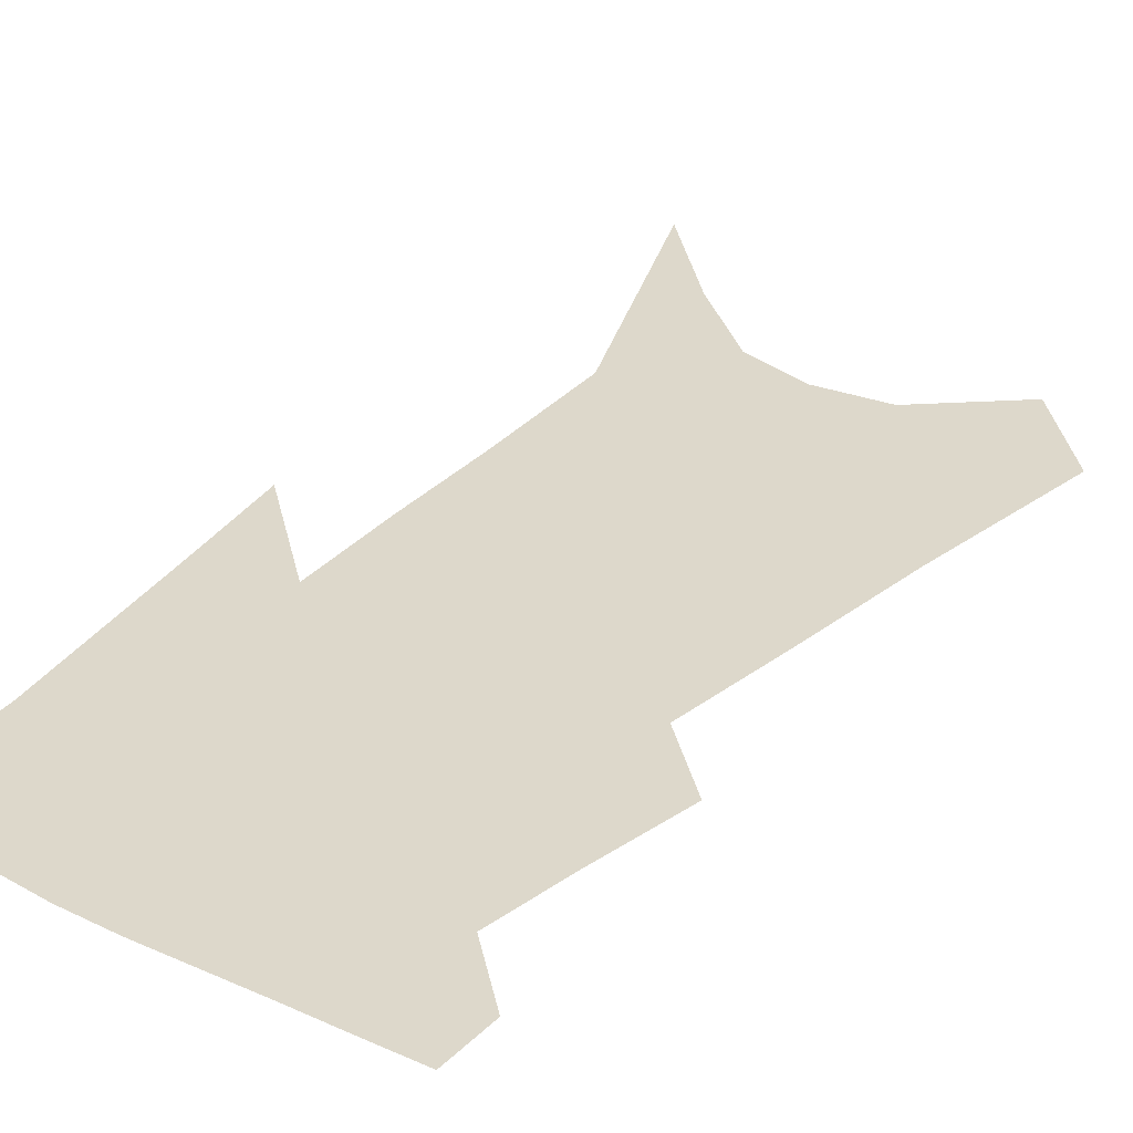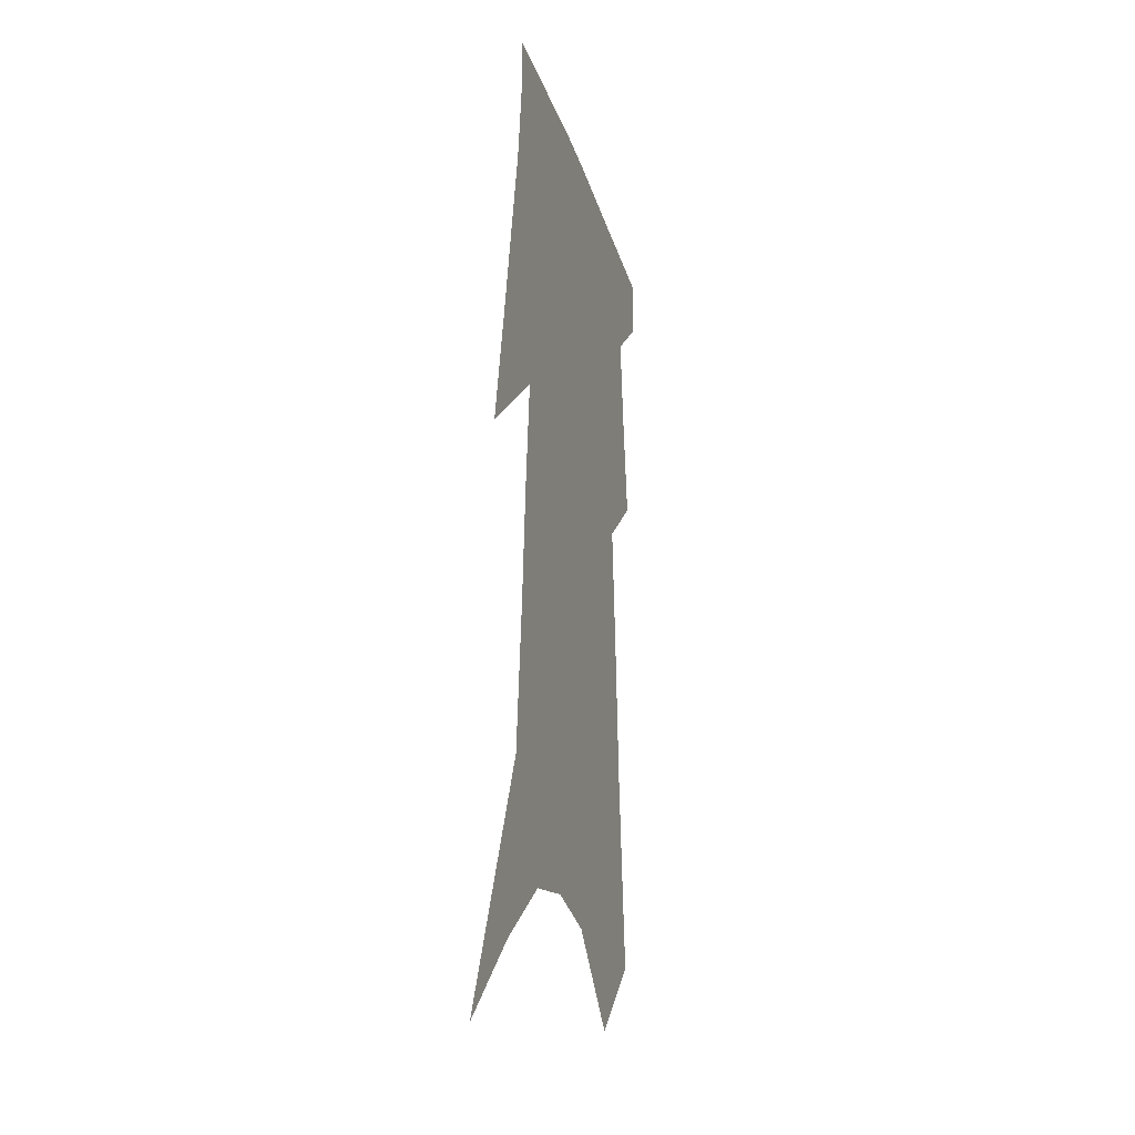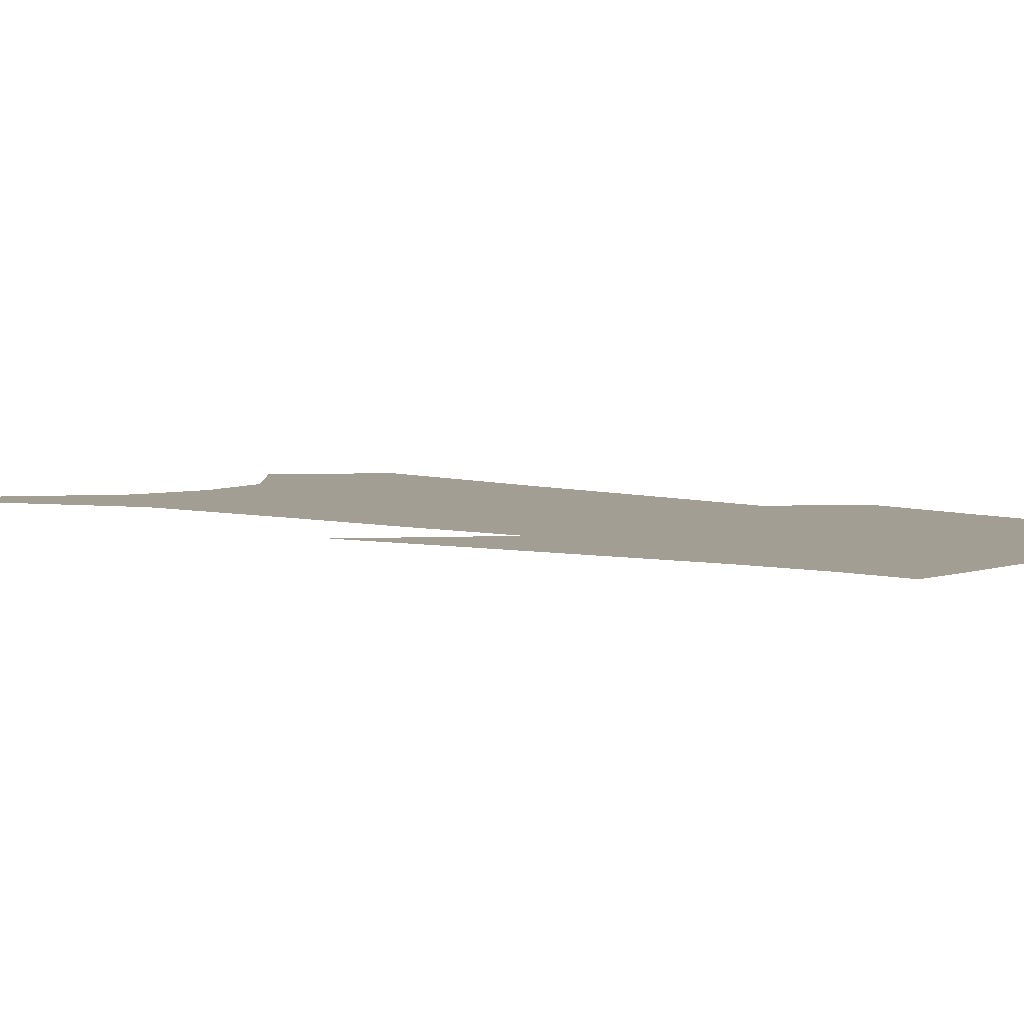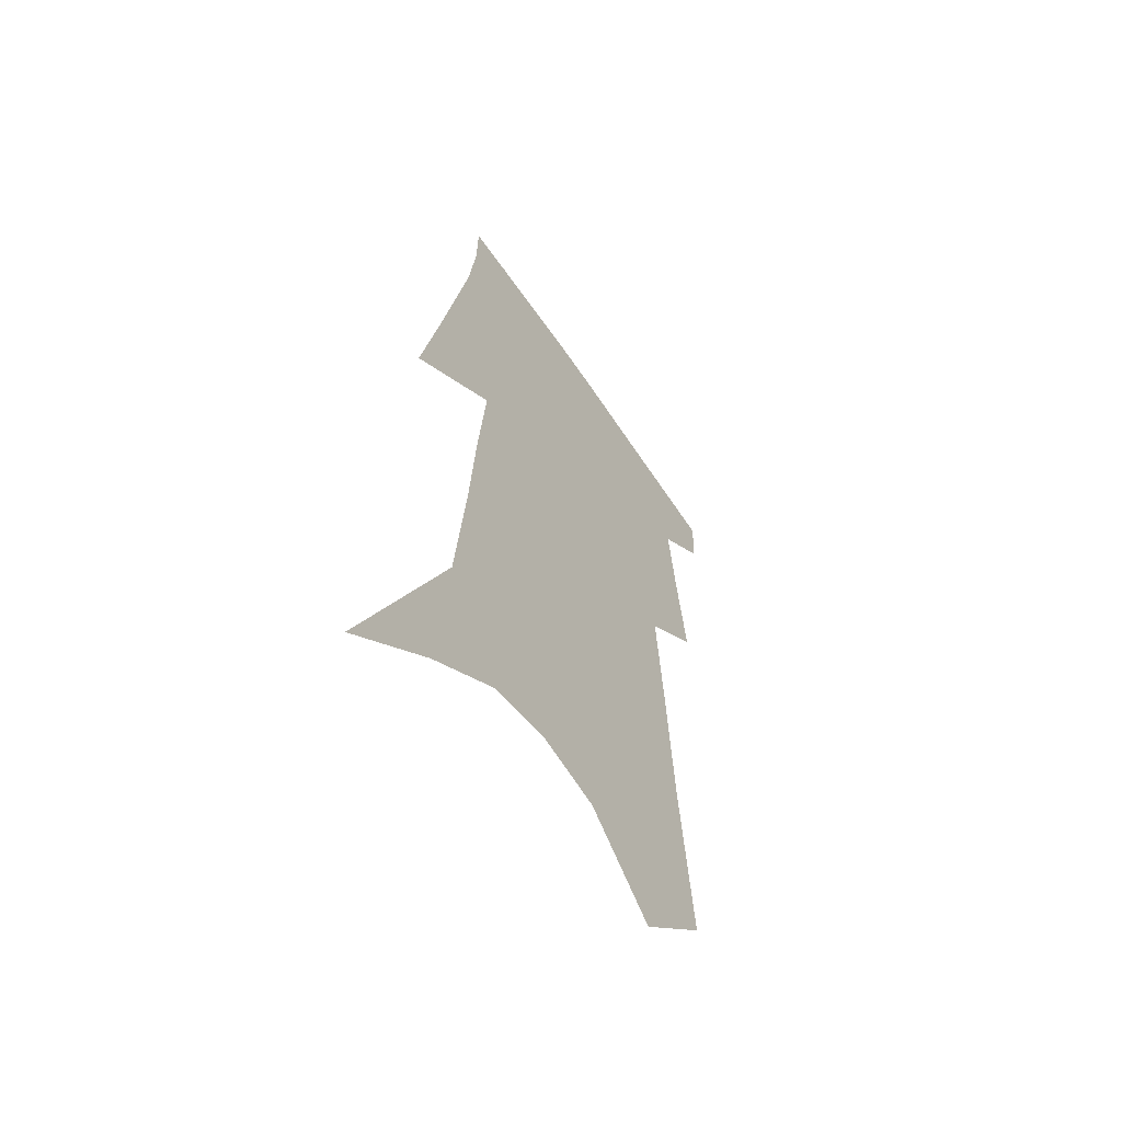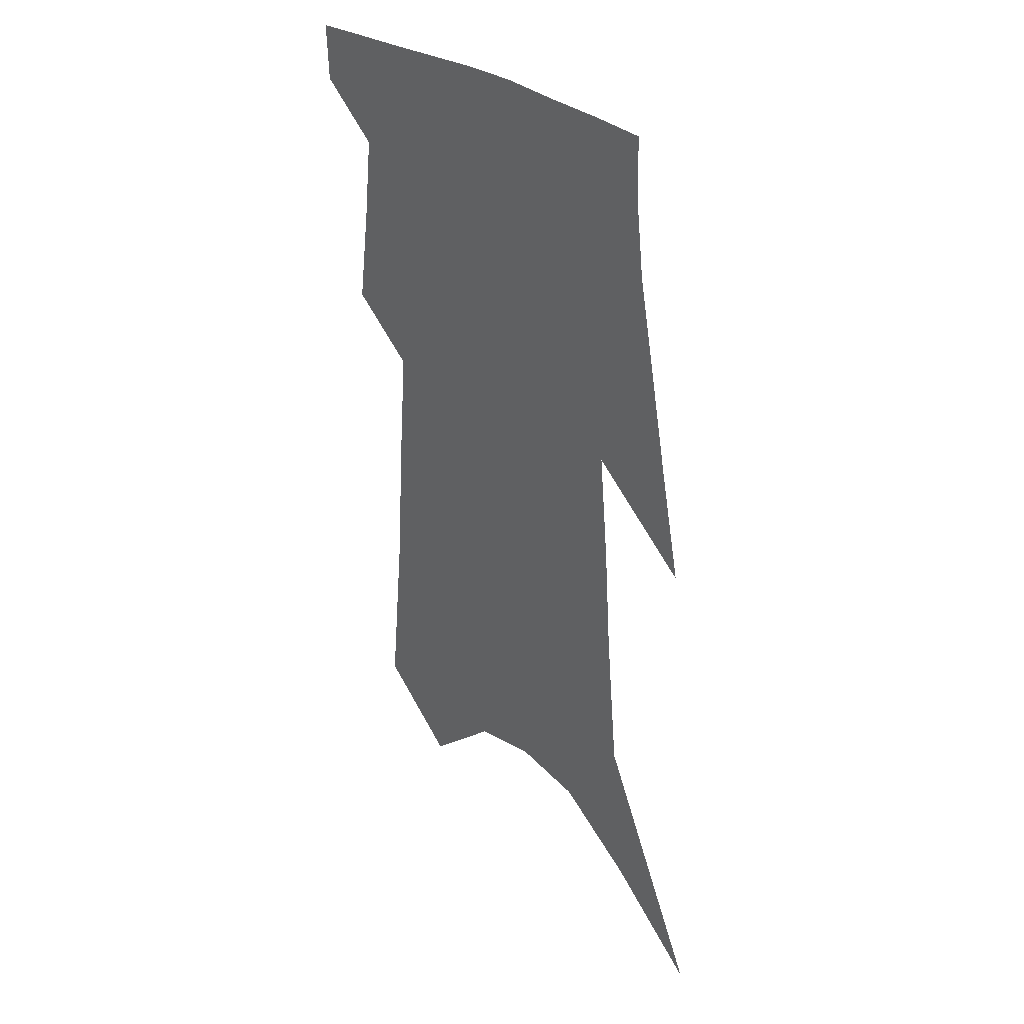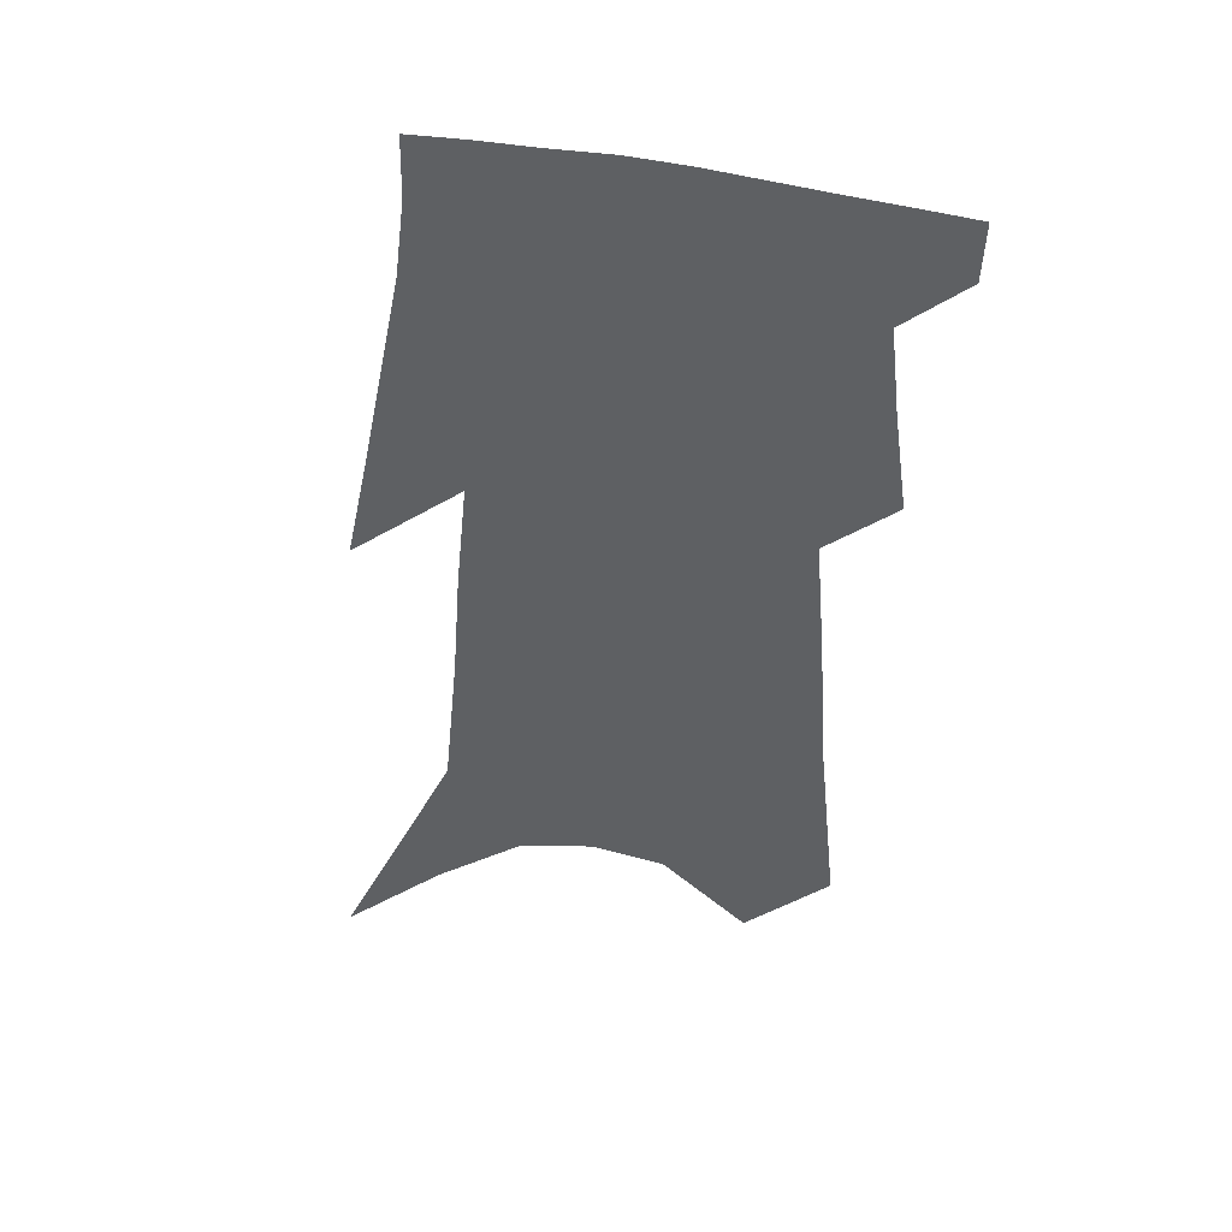
<metadata>
{"format":"obj","ext":"obj","renderer":"f3d","projection":"perspective","resolution":1024,"background":"white","views":[{"elev":31.4,"azim":-141.1,"up":"+Z"},{"elev":-22.8,"azim":105.6,"up":"+Y"},{"elev":5.2,"azim":132.8,"up":"+Z"},{"elev":-59.4,"azim":124.4,"up":"+Y"},{"elev":35.6,"azim":47.4,"up":"+Y"},{"elev":45.7,"azim":-171.2,"up":"+Y"}]}
</metadata>
<code>
v 538.5 343 0
v 538.1 353.6 0
v 545.2 299 0
v 547.8 317.9 0
v 549.6 333.7 0
v 549.2 344.6 0
v 548.2 354.7 0
v 550.6 205.7 0
v 553.9 239.9 0
v 555.7 265.8 0
v 557.6 288.8 0
v 558.7 306.6 0
v 560 322.9 0
v 560.1 335.1 0
v 559.3 345.6 0
v 558.3 355.8 0
v 565.8 191.6 0
v 568.3 228.6 0
v 568.2 251.4 0
v 569.4 276.5 0
v 569.5 294.1 0
v 570.4 311.8 0
v 570.7 325.4 0
v 570.6 336.8 0
v 569.7 346.8 0
v 568.4 357.1 0
v 580.9 205.9 0
v 581 235.4 0
v 580.7 258.4 0
v 580.5 278.5 0
v 580.3 296 0
v 580.7 313.4 0
v 580.7 326.4 0
v 580.6 337.9 0
v 580.1 347.8 0
v 578.6 358.3 0
v 594 208.6 0
v 593.1 236.1 0
v 592.3 258.7 0
v 591.6 281 0
v 591 299.5 0
v 590.7 314.4 0
v 590.5 327.4 0
v 590.4 338.7 0
v 590.2 348.6 0
v 588.9 359.1 0
v 607.2 206.3 0
v 606.1 230.6 0
v 603.8 259.6 0
v 602.9 278.9 0
v 602.2 296 0
v 601.1 312.3 0
v 600 327.9 0
v 600.1 338.7 0
v 600.1 349.1 0
v 599.9 359.1 0
v 622.8 194.8 0
v 619.7 224.8 0
v 617.1 252.1 0
v 615.6 272.8 0
v 613.6 293.1 0
v 611.8 310.2 0
v 610.5 325.1 0
v 610.3 337.6 0
v 609.9 349.4 0
v 610.1 359.3 0
v 641 178.3 0
v 633.3 277.1 0
v 628.9 298 0
v 625.3 316.7 0
v 621.8 334.2 0
v 620 348.5 0
v 619.8 359.3 0
v 691 451 0
f 5 6 1
f 1 6 2
f 6 7 2
f 11 12 3
f 3 12 4
f 12 13 4
f 4 13 5
f 13 14 5
f 5 14 6
f 14 15 6
f 6 15 7
f 15 16 7
f 17 18 8
f 8 18 9
f 18 19 9
f 9 19 10
f 19 20 10
f 10 20 11
f 20 21 11
f 11 21 12
f 21 22 12
f 12 22 13
f 22 23 13
f 13 23 14
f 23 24 14
f 14 24 15
f 24 25 15
f 15 25 16
f 25 26 16
f 17 27 18
f 27 28 18
f 18 28 19
f 28 29 19
f 19 29 20
f 29 30 20
f 20 30 21
f 30 31 21
f 21 31 22
f 31 32 22
f 22 32 23
f 32 33 23
f 23 33 24
f 33 34 24
f 24 34 25
f 34 35 25
f 25 35 26
f 35 36 26
f 27 37 28
f 37 38 28
f 28 38 29
f 38 39 29
f 29 39 30
f 39 40 30
f 30 40 31
f 40 41 31
f 31 41 32
f 41 42 32
f 32 42 33
f 42 43 33
f 33 43 34
f 43 44 34
f 34 44 35
f 44 45 35
f 35 45 36
f 45 46 36
f 37 47 38
f 47 48 38
f 38 48 39
f 48 49 39
f 39 49 40
f 49 50 40
f 40 50 41
f 50 51 41
f 41 51 42
f 51 52 42
f 42 52 43
f 52 53 43
f 43 53 44
f 53 54 44
f 44 54 45
f 54 55 45
f 45 55 46
f 55 56 46
f 47 57 48
f 57 58 48
f 48 58 49
f 58 59 49
f 49 59 50
f 59 60 50
f 50 60 51
f 60 61 51
f 51 61 52
f 61 62 52
f 52 62 53
f 62 63 53
f 53 63 54
f 63 64 54
f 54 64 55
f 64 65 55
f 55 65 56
f 65 66 56
f 57 67 58
f 61 68 62
f 68 69 62
f 62 69 63
f 69 70 63
f 63 70 64
f 70 71 64
f 64 71 65
f 71 72 65
f 65 72 66
f 72 73 66

</code>
